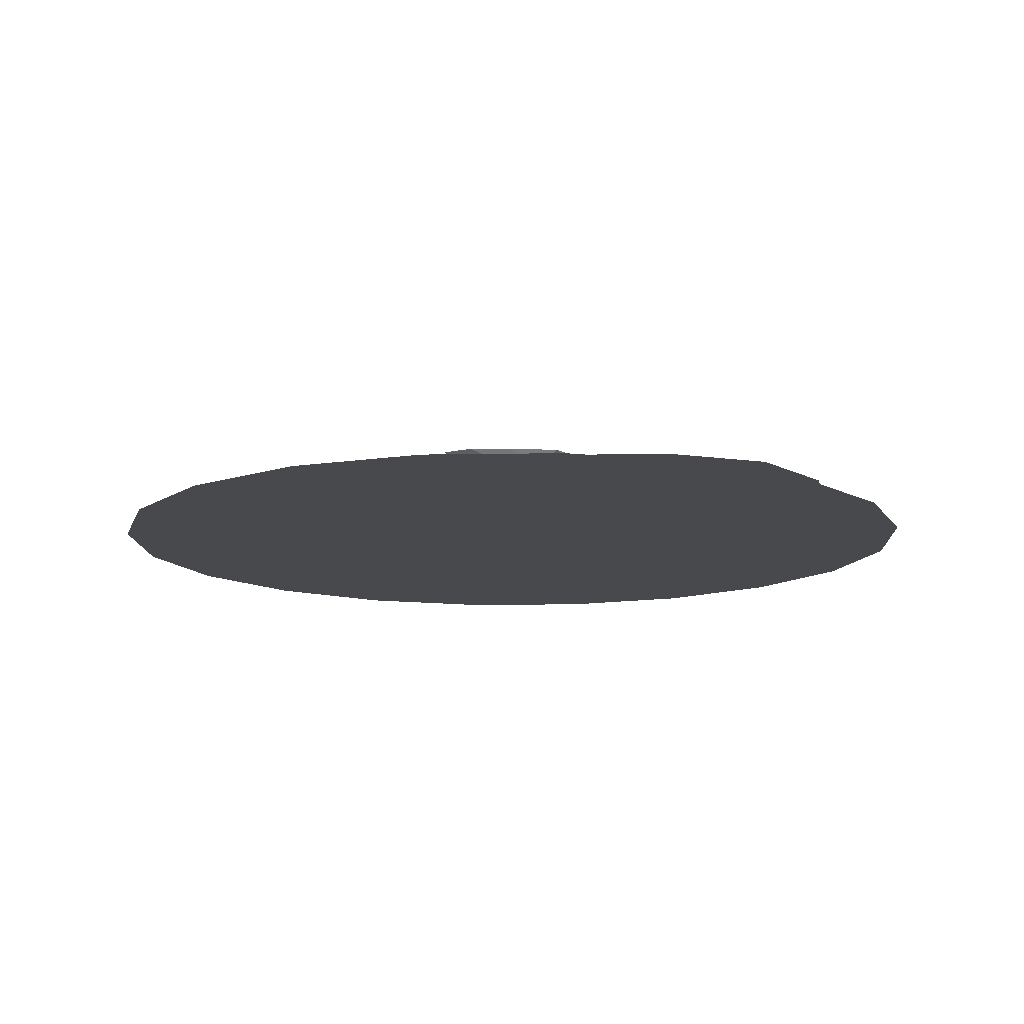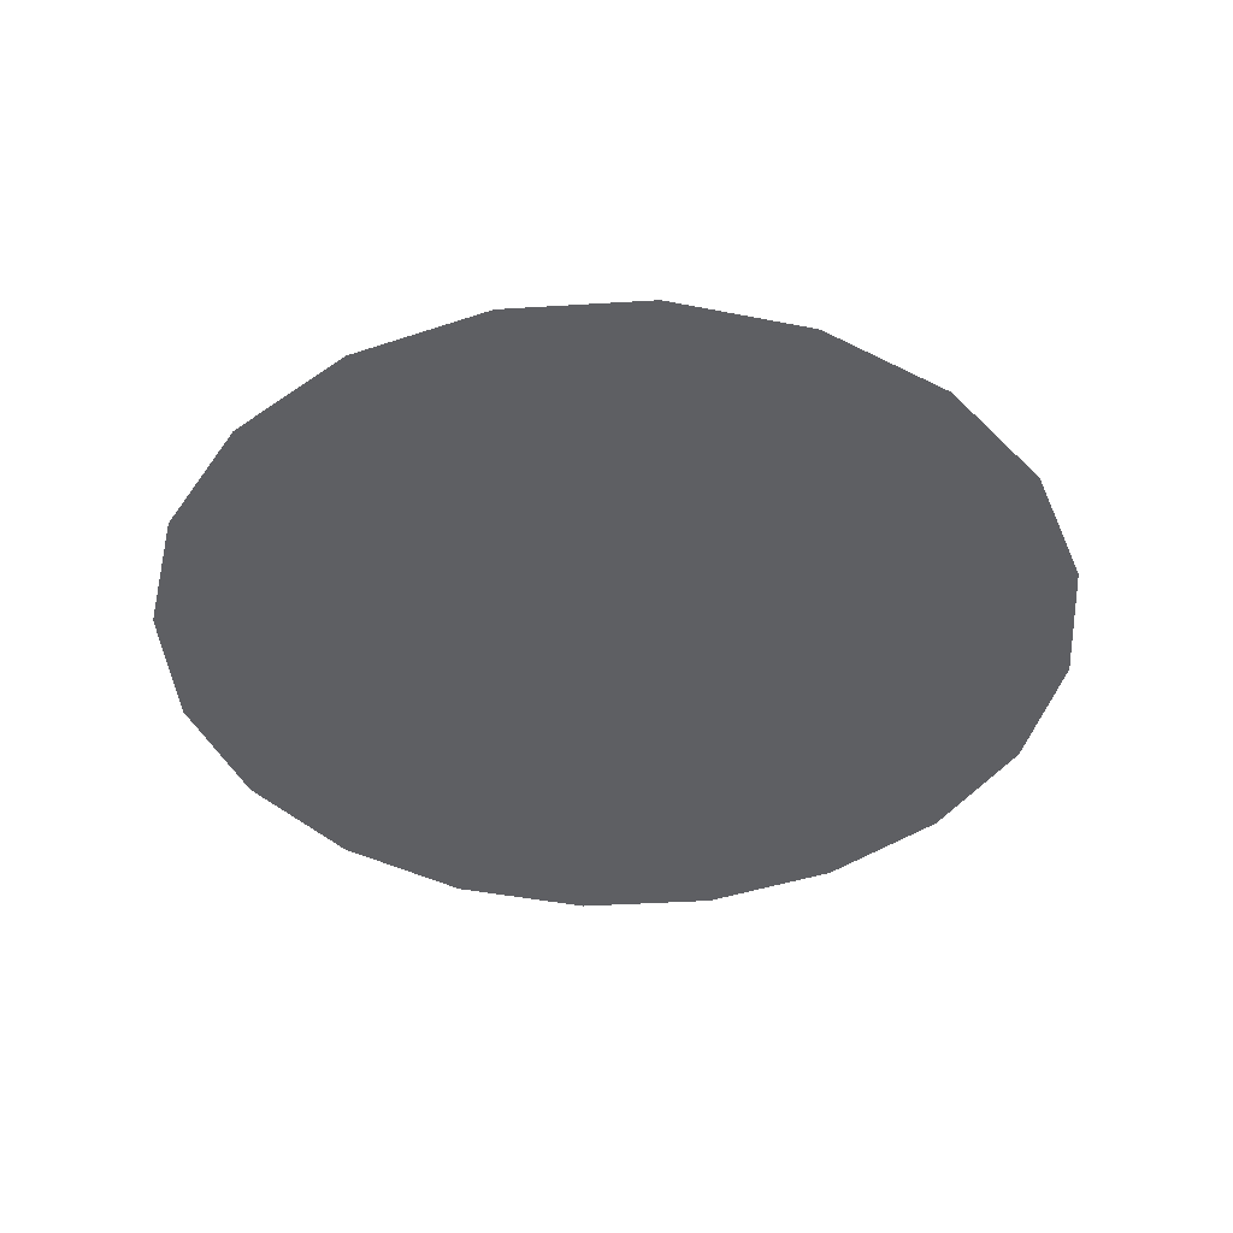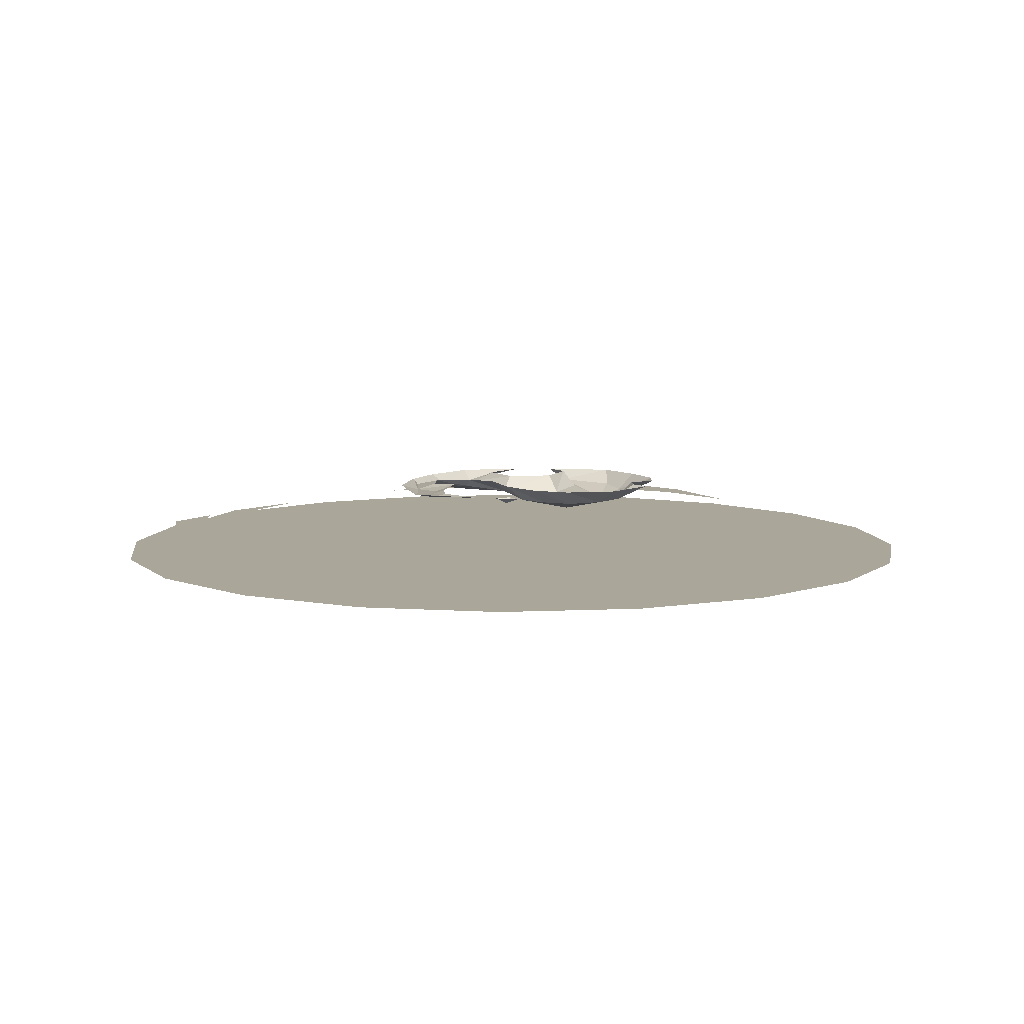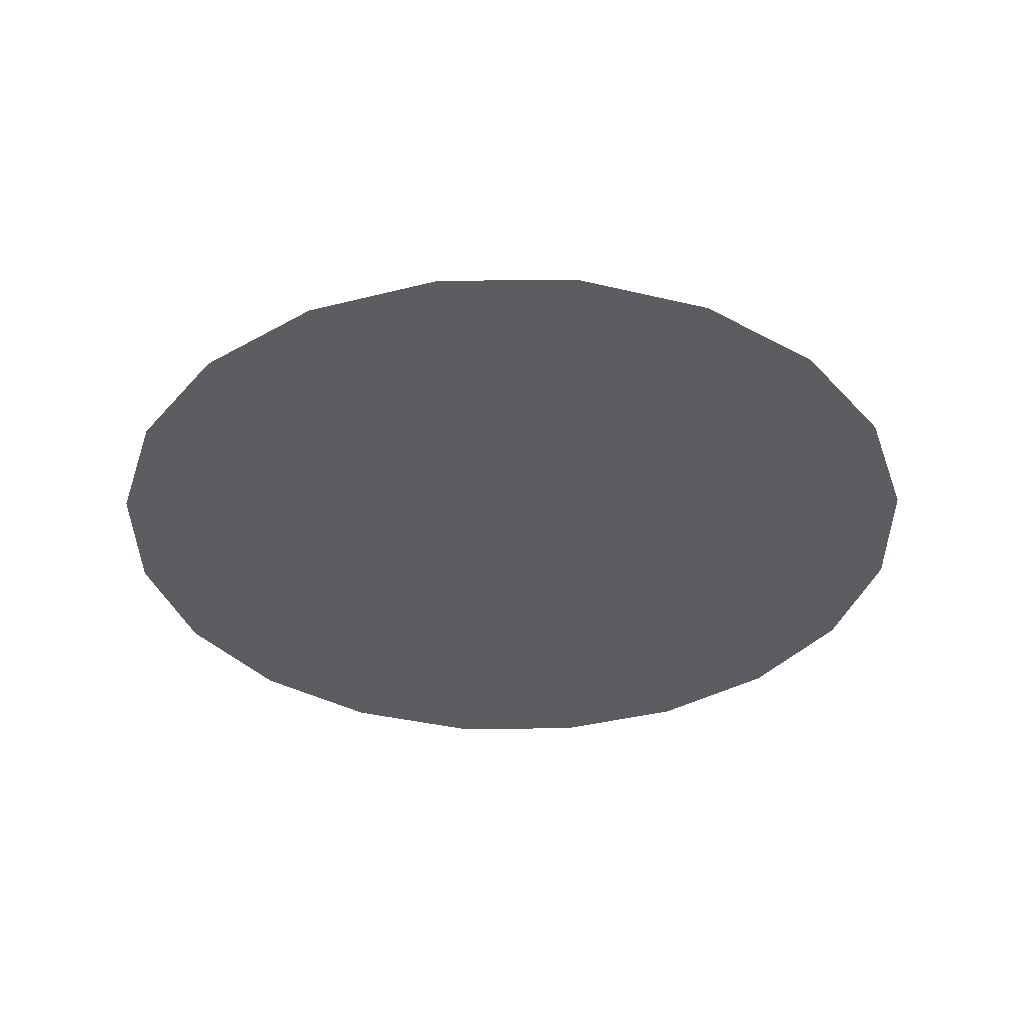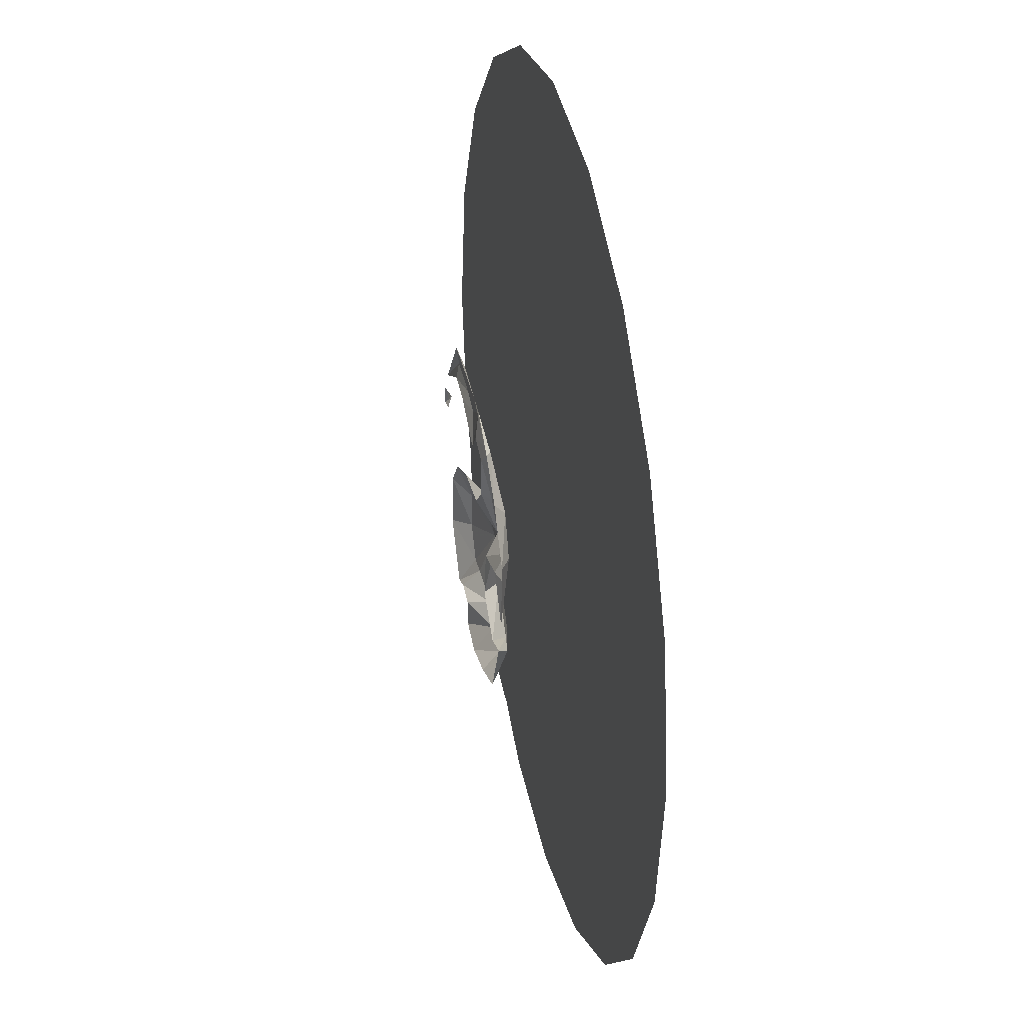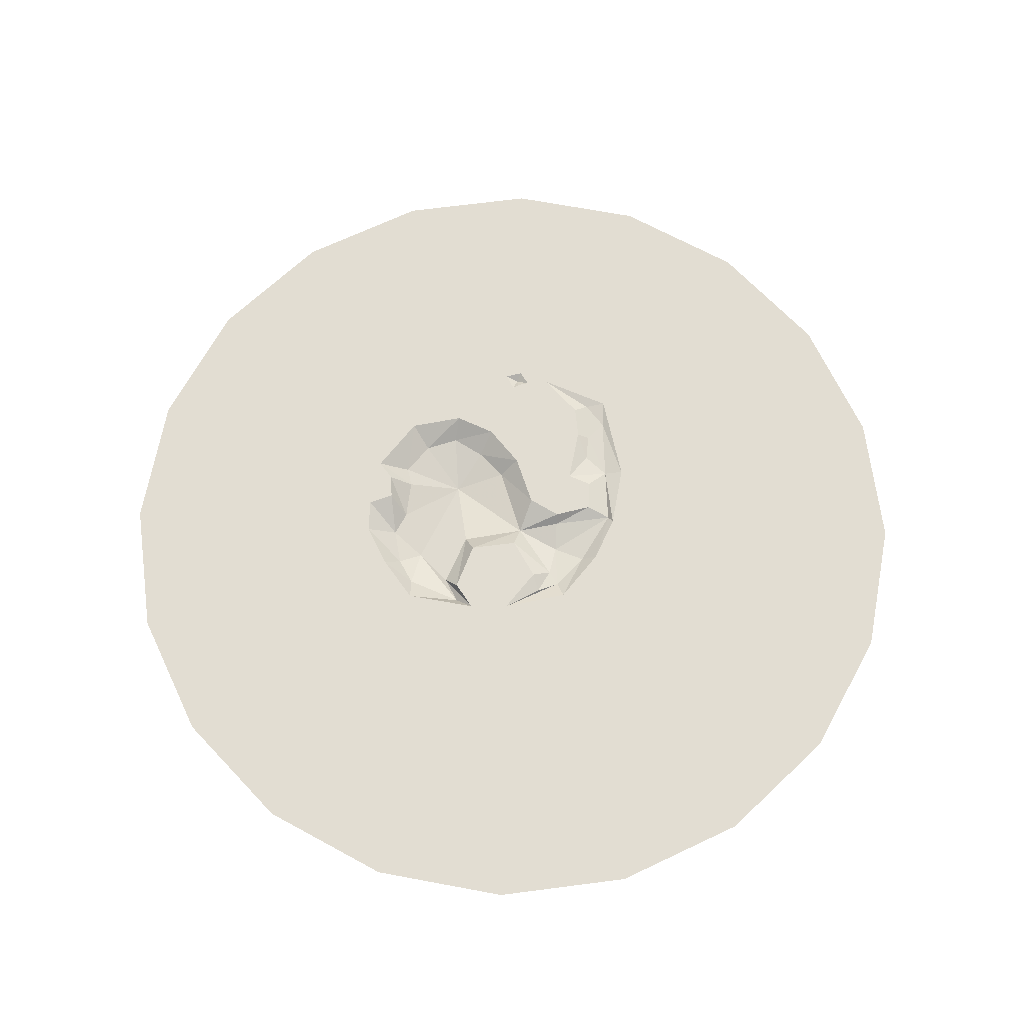
<metadata>
{"format":"obj","ext":"obj","renderer":"f3d","projection":"perspective","resolution":1024,"background":"white","views":[{"elev":-12.1,"azim":11.4,"up":"+Z"},{"elev":-41.1,"azim":13.3,"up":"+Z"},{"elev":7.8,"azim":-106.4,"up":"+Z"},{"elev":-36.3,"azim":63.5,"up":"+Z"},{"elev":33.1,"azim":78.1,"up":"+Y"},{"elev":68.2,"azim":73.6,"up":"+Z"}]}
</metadata>
<code>
g FireWizSummonStaff09_mesh
v -3.42e-07 5.363e-07 0
v 0.9742 0.3165 0
v 1.024 -1.363e-07 0
v -3.42e-07 5.363e-07 0
v 0.8287 0.6021 0
v -3.42e-07 5.363e-07 0
v 0.6021 0.8287 0
v -3.42e-07 5.363e-07 0
v 0.3165 0.9742 0
v -3.42e-07 5.363e-07 0
v 1.113e-07 1.024 0
v -3.42e-07 5.363e-07 0
v -0.3165 0.9742 0
v -3.42e-07 5.363e-07 0
v -0.6021 0.8287 0
v -3.42e-07 5.363e-07 0
v -0.8287 0.6021 0
v -3.42e-07 5.363e-07 0
v -0.9742 0.3165 0
v -3.42e-07 5.363e-07 0
v -1.024 -1.363e-07 0
v -3.42e-07 5.363e-07 0
v -0.9742 -0.3165 0
v -1.024 -1.363e-07 0
v -3.42e-07 5.363e-07 0
v -0.8287 -0.6021 0
v -3.42e-07 5.363e-07 0
v -0.6021 -0.8287 0
v -3.42e-07 5.363e-07 0
v -0.3165 -0.9742 0
v -3.42e-07 5.363e-07 0
v 8.081e-08 -1.024 0
v -3.42e-07 5.363e-07 0
v 0.3165 -0.9742 0
v -3.42e-07 5.363e-07 0
v 0.6021 -0.8287 0
v -3.42e-07 5.363e-07 0
v 0.8287 -0.6021 0
v -3.42e-07 5.363e-07 0
v 0.9742 -0.3165 0
v -3.42e-07 5.363e-07 0
v 1.024 -1.363e-07 0
v -1.908e-07 2.914e-07 0.05951
v 0.2187 0.07105 0.05951
v 0.2299 6.234e-08 0.05951
v -0.2299 6.234e-08 0.05951
v -0.2187 0.07105 0.05951
v -0.2299 6.234e-08 0.05951
v -0.4279 -0.139 0.05951
v -0.45 -1.934e-08 0.05951
v -0.2299 6.234e-08 0.05951
v -0.2187 -0.07105 0.05951
v -0.364 -0.2645 0.05951
v -0.2187 -0.07105 0.05951
v -0.186 -0.1352 0.05951
v -0.2645 -0.364 0.05951
v -0.1352 -0.186 0.05951
v -0.139 -0.4279 0.05951
v -1.908e-07 2.914e-07 0.05951
v -0.2187 -0.07105 0.05951
v -0.2299 6.234e-08 0.05951
v -0.07105 -0.2187 0.05951
v -5.03e-09 -0.45 0.05951
v -5.695e-08 -0.2299 0.05951
v 0.139 -0.4279 0.05951
v 0.07105 -0.2187 0.05951
v 0.2645 -0.364 0.05951
v 0.1352 -0.186 0.05951
v 0.364 -0.2645 0.05951
v 0.186 -0.1352 0.05951
v 0.186 -0.1352 0.05951
v 0.2187 -0.07105 0.05951
v 0.2299 6.234e-08 0.05951
v 0.186 -0.1352 0.05951
v 0.4279 -0.139 0.05951
v 0.2187 -0.07105 0.05951
v 0.45 -1.934e-08 0.05951
v 0.2299 6.234e-08 0.05951
v 0.2299 6.234e-08 0.05951
v 0.4279 0.139 0.05951
v 0.45 -1.934e-08 0.05951
v 0.2299 6.234e-08 0.05951
v 0.2187 0.07105 0.05951
v 0.364 0.2645 0.05951
v 0.186 0.1352 0.05951
v 0.2645 0.364 0.05951
v 0.1352 0.186 0.05951
v -1.908e-07 2.914e-07 0.05951
v 0.2187 0.07105 0.05951
v 0.139 0.4279 0.05951
v 0.07105 0.2187 0.05951
v 8.38e-09 0.45 0.05951
v -5.01e-08 0.2299 0.05951
v -0.139 0.4279 0.05951
v -0.07105 0.2187 0.05951
v -0.2645 0.364 0.05951
v -0.1352 0.186 0.05951
v -0.364 0.2645 0.05951
v -0.186 0.1352 0.05951
v -0.186 0.1352 0.05951
v -0.2187 0.07105 0.05951
v -0.186 0.1352 0.05951
v -0.4279 0.139 0.05951
v -0.2187 0.07105 0.05951
v -0.45 -1.934e-08 0.05951
v -0.2299 6.234e-08 0.05951
v 0.1006 -0.1373 0.1682
v 0.0572 -0.1451 0.1275
v 0.07639 0.000174 0.1329
v 0.07639 0.000174 0.1329
v 0.1183 -0.02894 0.1682
v 0.217 0.03956 0.1461
v 0.1539 0.07556 0.1313
v 0.2182 -0.005478 0.1682
v 0.2614 -0.005441 0.1578
v 0.2834 -0.09971 0.1682
v 0.2531 0.05029 0.1445
v 0.2531 0.05029 0.1445
v 0.1539 0.07556 0.1313
v 0.2834 -0.09971 0.1682
v 0.2531 0.05029 0.1445
v 0.2948 0.05345 0.1682
v -0.2719 -0.06979 0.1682
v -0.2246 -0.1717 0.1334
v -0.2839 -0.1925 0.1682
v -0.2085 0.00282 0.1682
v -0.2268 -0.09283 0.132
v -0.1669 -0.03903 0.1304
v -0.09734 -0.1232 0.1045
v -0.1077 0.04517 0.1682
v -0.09511 -0.002276 0.1292
v -0.09734 -0.1232 0.1045
v 0.01401 0.04996 0.1682
v 0.07639 0.000174 0.1329
v 0.07256 0.104 0.1682
v 0.0906 0.09745 0.1482
v 0.07631 0.1906 0.1682
v 0.1539 0.07556 0.1313
v 0.1151 0.234 0.1557
v 0.0572 -0.1451 0.1275
v -0.09734 -0.1232 0.1045
v 0.07639 0.000174 0.1329
v -0.09734 -0.1232 0.1045
v 0.05995 -0.272 0.1086
v 0.1549 -0.2279 0.1311
v 0.1899 -0.2073 0.1682
v 0.1006 -0.1373 0.1682
v 0.2567 -0.1867 0.1682
v 0.2567 -0.1867 0.1682
v 0.2209 -0.2171 0.1413
v 0.05995 -0.272 0.1086
v 0.184 -0.333 0.1682
v 0.2209 -0.2171 0.1413
v 0.1345 -0.3172 0.1356
v 0.05995 -0.272 0.1086
v 0.0741 -0.3709 0.1682
v 0.06802 -0.3307 0.1276
v 0.05995 -0.272 0.1086
v -0.02893 -0.3888 0.1682
v -0.01498 -0.321 0.1262
v -0.1017 -0.3643 0.1682
v -0.1047 -0.305 0.1682
v -0.05661 -0.2795 0.1242
v 0.05995 -0.272 0.1086
v -0.09734 -0.1232 0.1045
v -0.1563 -0.2922 0.1682
v -0.1358 -0.2437 0.1322
v -0.09734 -0.1232 0.1045
v -0.2024 -0.3093 0.1682
v -0.1785 -0.2405 0.1338
v -0.2839 -0.1925 0.1682
v -0.2246 -0.1717 0.1334
v -0.2719 -0.06979 0.1682
v -0.2268 -0.09283 0.132
v -0.09734 -0.1232 0.1045
v -0.3559 0.09 0.1675
v -0.3376 0.1143 0.1559
v -0.3175 0.09732 0.1679
v -0.3216 0.1128 0.168
v -0.3194 0.1396 0.1683
v -0.3175 0.09732 0.1679
v -0.3376 0.1143 0.1559
v -0.3216 0.1128 0.168
v 0.7479 -0.07689 0.05951
v 0.7343 0.1615 0.05951
v 0.8351 -0.07689 0.05951
v -0.2024 0.3186 0.1682
v -0.2089 0.2732 0.1615
v -0.3102 0.1869 0.169
v -0.1461 0.2995 0.1599
v 0.003928 0.3054 0.1682
v -0.1205 0.251 0.1582
v -0.00766 0.2639 0.1572
v -0.06638 0.229 0.1571
v 0.1331 0.2405 0.1682
v 0.1151 0.234 0.1557
v 0.204 0.1341 0.1422
v 0.1539 0.07556 0.1313
v 0.2167 0.1668 0.1682
v 0.1151 0.234 0.1557
v 0.2948 0.05345 0.1682
v 0.2531 0.05029 0.1445
v 0.1539 0.07556 0.1313
v -0.3102 0.1869 0.169
v -0.2089 0.2732 0.1615
v -0.2062 0.2398 0.1682
v -0.1205 0.251 0.1582
v -0.134 0.226 0.1682
v -0.06638 0.229 0.1571
v -0.02418 0.1678 0.1682
v -0.00766 0.2639 0.1572
v 0.0124 0.2117 0.1682
v 0.1151 0.234 0.1557
v 0.07631 0.1906 0.1682
v -0.3194 0.1396 0.1683
v -0.3376 0.1143 0.1559
v -0.3541 0.1288 0.1679
v -0.3559 0.09 0.1675
v -0.6118 0.242 0.05951
v -0.6418 1.988e-08 0.05951
v -0.6691 0.2579 0.05951
v -0.4996 0.447 0.05951
v -0.2094 0.7464 0.05951
v -0.3938 0.6554 0.05951
v -0.2218 0.817 0.05951
v 1.511e-08 0.9136 0.05951
v -6.582e-08 0.7796 0.05951
v 0.2228 0.7877 0.05951
v 0.2508 0.8739 0.05951
v 0.2814 0.7869 0.05951
v 0.3501 0.766 0.05951
v 0.2094 0.7464 0.05951
v 0.1039 0.7631 0.05951
v 0.3983 0.6502 0.05951
v 0.4264 0.6889 0.05951
v 0.5482 0.5003 0.05951
v 0.2732 -0.7185 0.05951
v 0.4686 -0.6251 0.05951
v 0.5184 -0.6766 0.05951
v 0.7269 -0.5539 0.05951
v 0.6185 -0.4752 0.05951
v 0.7147 -0.2863 0.05951
v 0.8422 -0.3277 0.05951
v 0.7479 -0.07689 0.05951
v 0.8351 -0.07689 0.05951
v -0.1811 -0.5905 0.05951
v 0.02824 -0.6412 0.05951
v -0.1978 -0.6716 0.05951
v -0.4488 -0.6027 0.05951
v -0.37 -0.4943 0.05951
v -0.5199 -0.3444 0.05951
v -0.6036 -0.3768 0.05951
v -0.6134 -0.159 0.05951
g FireWizSummonStaff09_mesh_0
f 3 2 1
f 2 5 4
f 5 7 6
f 7 9 8
f 9 11 10
f 11 13 12
f 13 15 14
f 15 17 16
f 17 19 18
f 19 21 20
f 24 23 22
f 23 26 25
f 26 28 27
f 28 30 29
f 30 32 31
f 32 34 33
f 34 36 35
f 36 38 37
f 38 40 39
f 40 42 41
f 45 44 43
f 47 46 43
f 50 49 48
f 49 52 51
f 49 53 52
f 53 55 54
f 53 56 55
f 56 57 55
f 56 58 57
f 55 57 59
f 60 55 59
f 61 60 59
f 58 62 57
f 57 62 59
f 58 63 62
f 63 64 62
f 62 64 59
f 63 65 64
f 65 66 64
f 64 66 59
f 65 67 66
f 67 68 66
f 66 68 59
f 67 69 68
f 69 70 68
f 68 71 59
f 71 72 59
f 72 73 59
f 69 75 74
f 75 76 74
f 75 77 76
f 77 78 76
f 81 80 79
f 80 83 82
f 80 84 83
f 84 85 83
f 84 86 85
f 86 87 85
f 85 87 88
f 89 85 88
f 86 90 87
f 90 91 87
f 87 91 88
f 90 92 91
f 92 93 91
f 91 93 88
f 92 94 93
f 94 95 93
f 93 95 88
f 94 96 95
f 96 97 95
f 95 97 88
f 96 98 97
f 98 99 97
f 97 100 88
f 100 101 88
f 98 103 102
f 103 104 102
f 103 105 104
f 105 106 104
f 109 108 107
f 111 110 107
f 112 110 111
f 112 113 110
f 114 112 111
f 115 112 114
f 116 115 114
f 117 115 116
f 112 115 118
f 112 118 119
f 122 121 120
f 125 124 123
f 123 127 126
f 127 128 126
f 127 129 128
f 126 128 130
f 128 131 130
f 128 132 131
f 130 131 133
f 131 132 134
f 131 134 133
f 133 134 135
f 134 136 135
f 135 136 137
f 134 138 136
f 136 139 137
f 136 138 139
f 142 141 140
f 144 140 143
f 140 144 145
f 140 145 146
f 147 140 146
f 146 145 148
f 145 150 149
f 145 151 150
f 148 153 152
f 153 154 152
f 153 155 154
f 152 154 156
f 154 157 156
f 154 158 157
f 156 157 159
f 157 158 160
f 157 160 159
f 159 160 161
f 161 160 162
f 160 163 162
f 160 164 163
f 164 165 163
f 162 163 166
f 163 167 166
f 163 168 167
f 166 167 169
f 167 165 170
f 167 170 169
f 169 170 171
f 170 168 172
f 170 172 171
f 172 174 173
f 172 175 174
f 178 177 176
f 180 177 179
f 183 182 181
f 186 185 184
f 189 188 187
f 188 190 187
f 187 190 191
f 190 188 192
f 190 193 191
f 190 192 193
f 192 194 193
f 191 193 195
f 193 196 195
f 196 198 197
f 195 200 199
f 200 197 199
f 199 197 201
f 197 202 201
f 197 203 202
f 206 205 204
f 207 205 206
f 208 207 206
f 209 207 208
f 210 209 208
f 211 209 210
f 212 211 210
f 213 211 212
f 214 213 212
f 217 216 215
f 218 216 217
f 221 220 219
f 221 219 222
f 225 224 223
f 226 225 223
f 226 223 227
f 228 226 227
f 228 229 226
f 230 229 228
f 230 231 229
f 230 228 232
f 228 233 232
f 230 232 234
f 235 230 234
f 235 234 236
f 239 238 237
f 239 240 238
f 240 241 238
f 240 242 241
f 240 243 242
f 243 244 242
f 243 245 244
f 248 247 246
f 249 248 246
f 249 246 250
f 249 250 251
f 252 249 251
f 252 251 253

</code>
